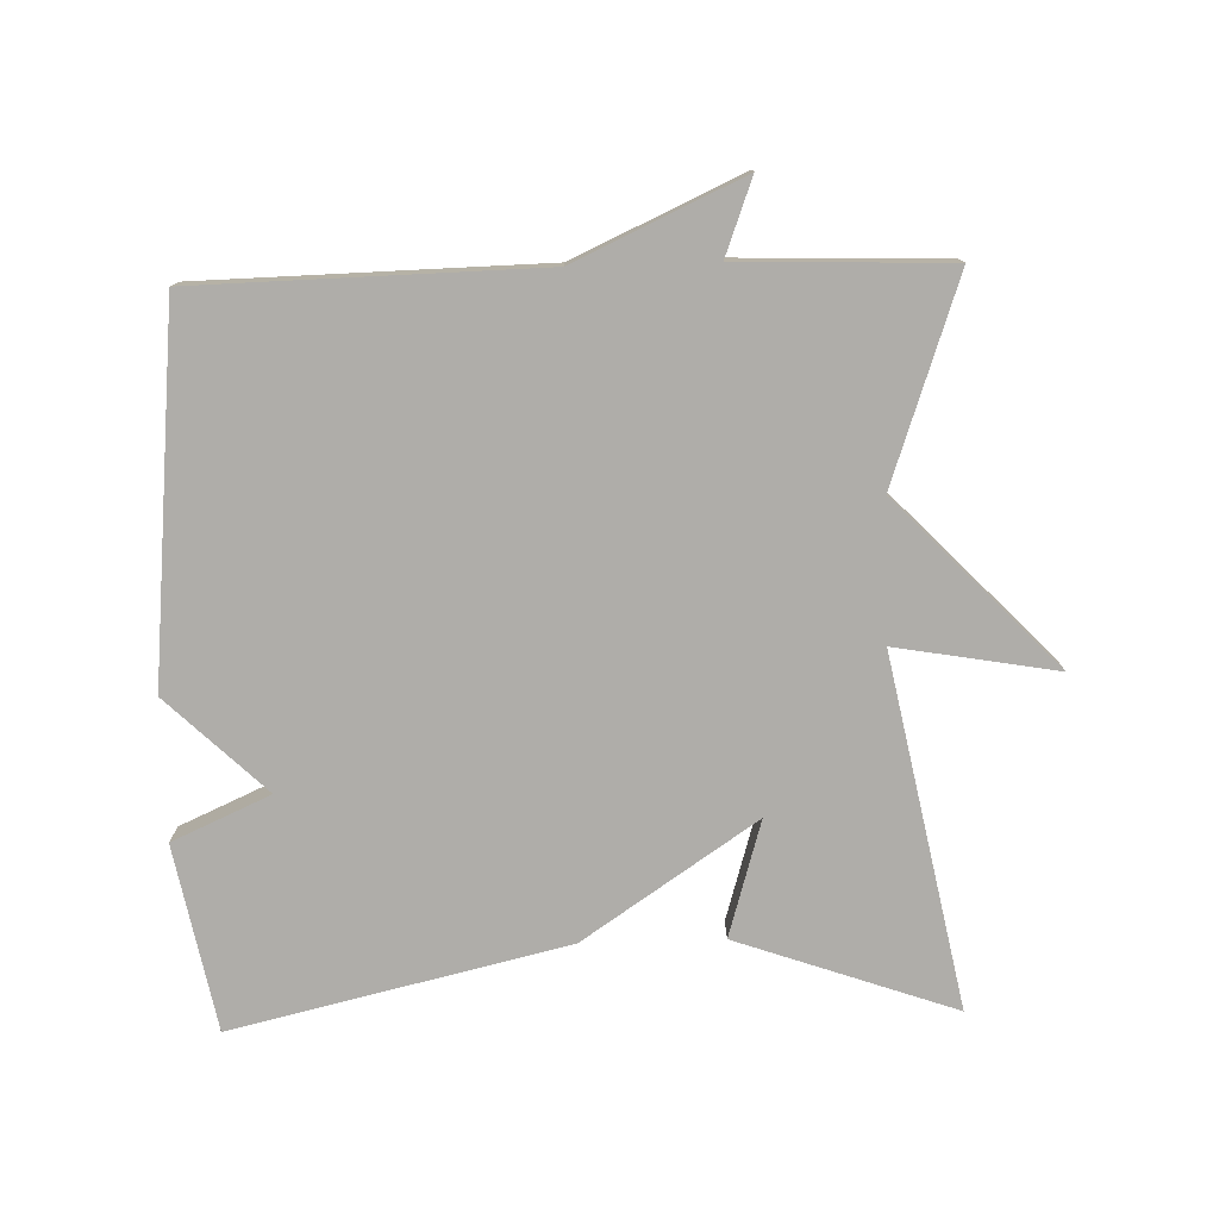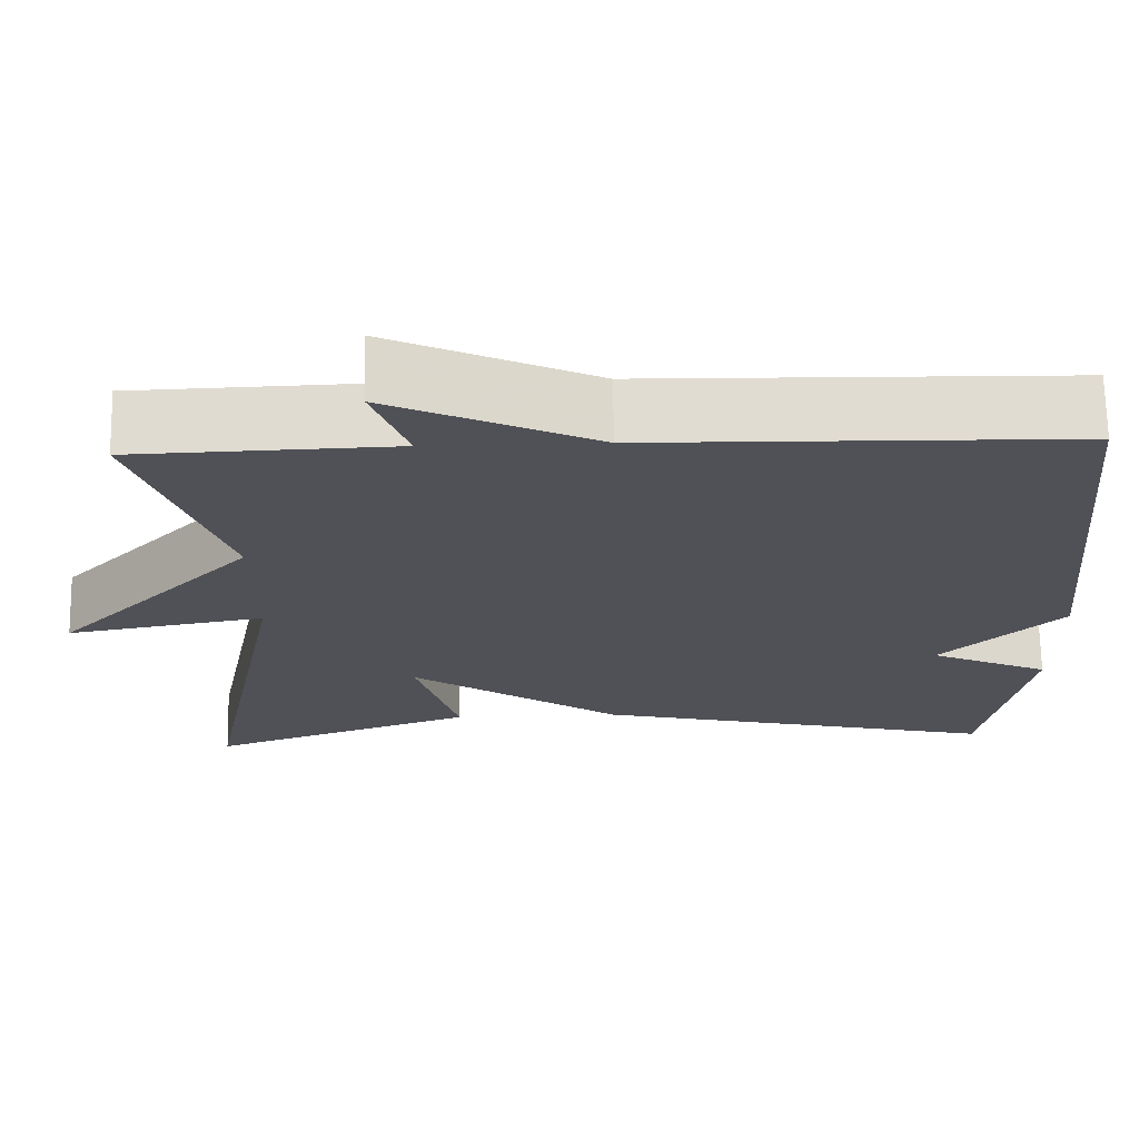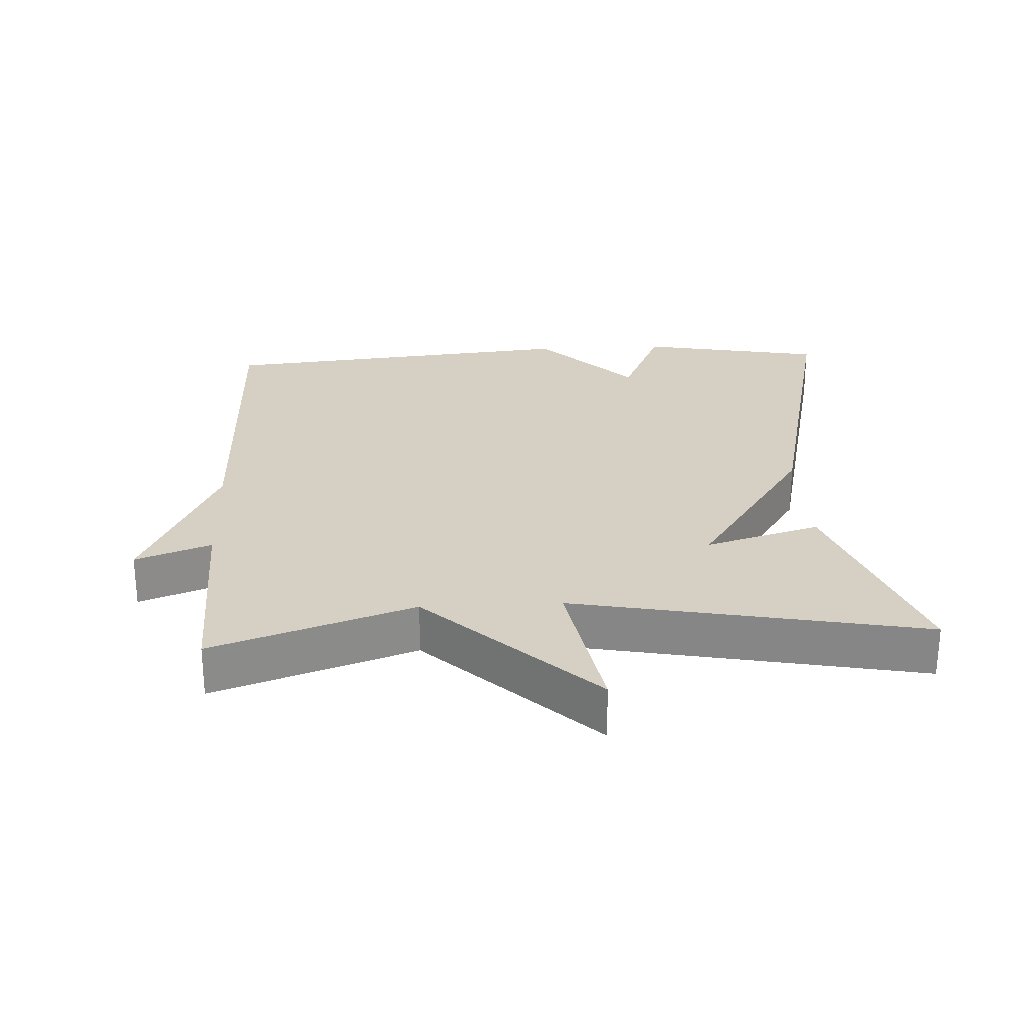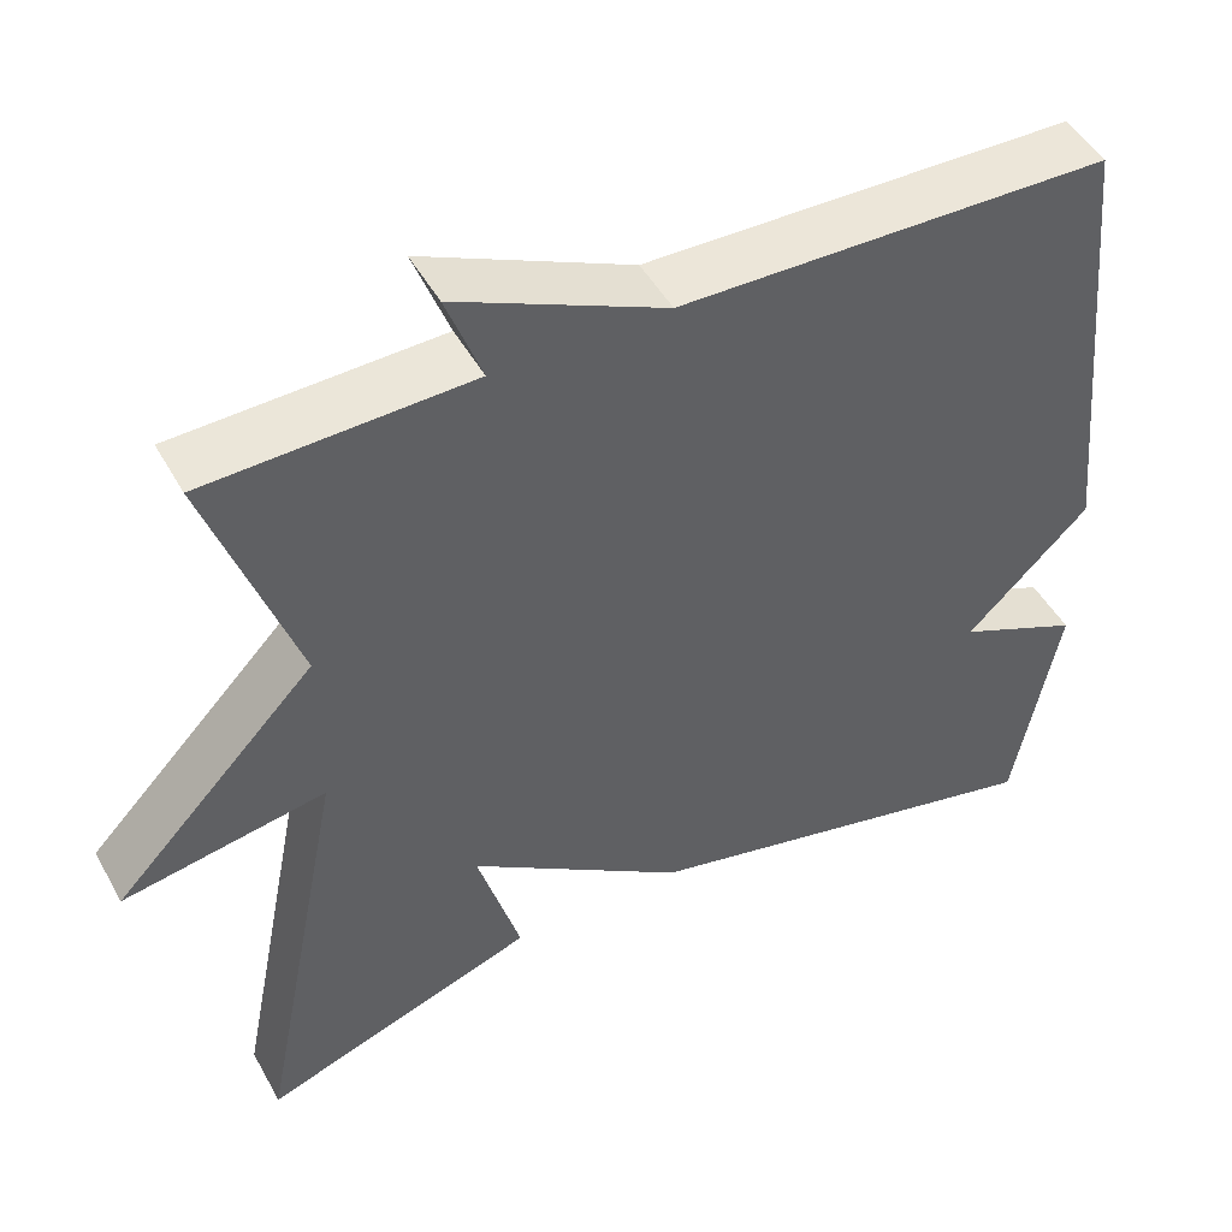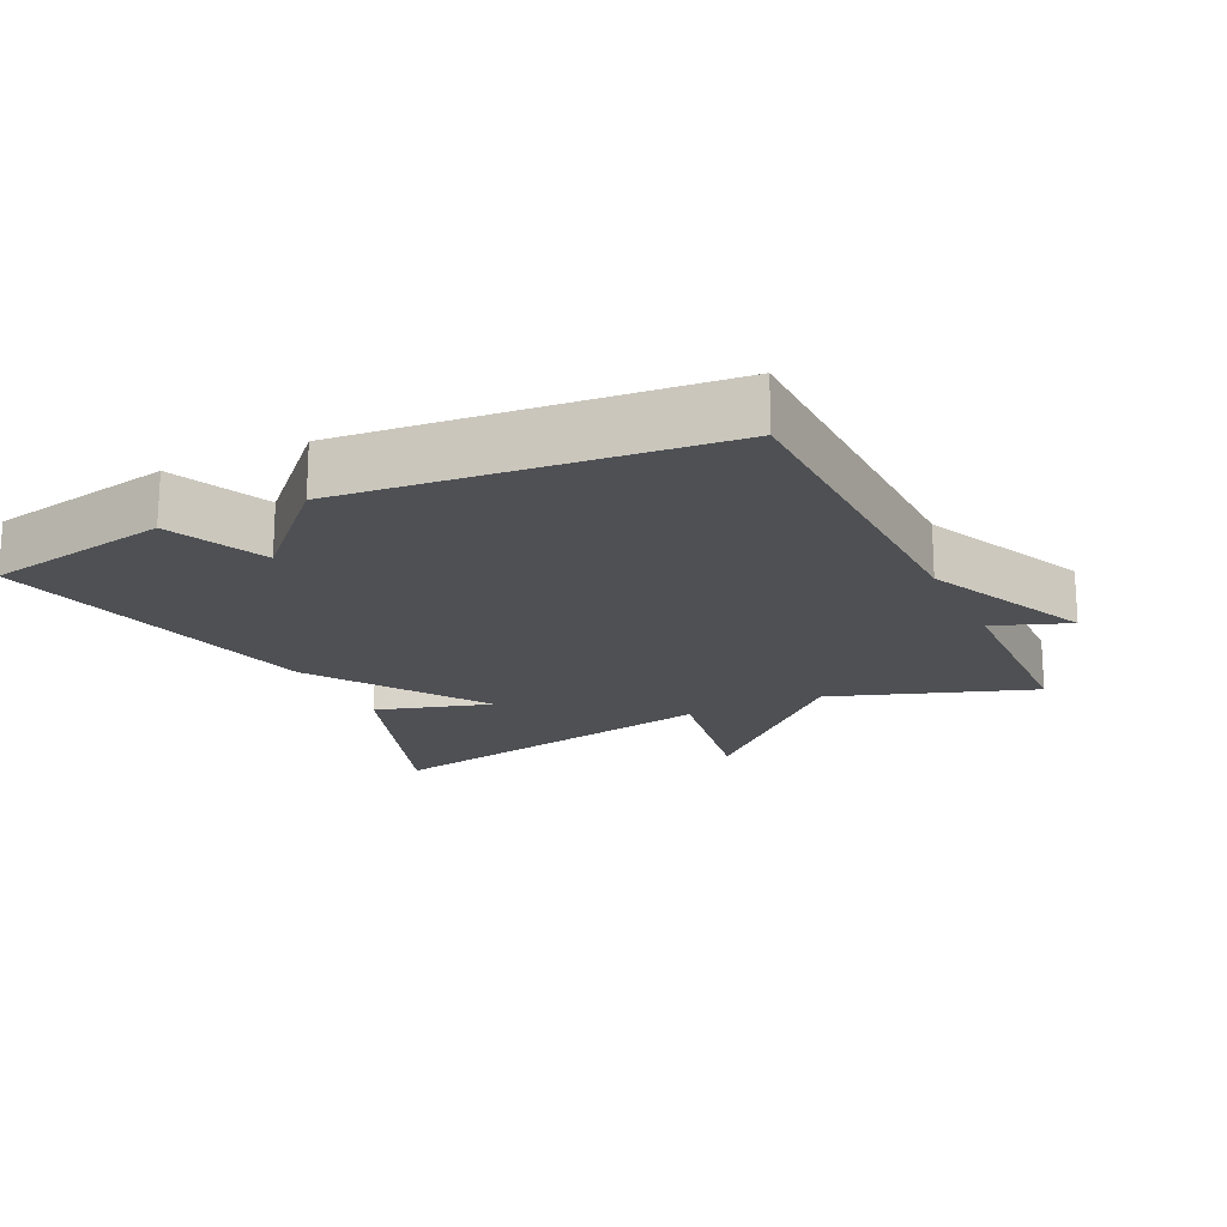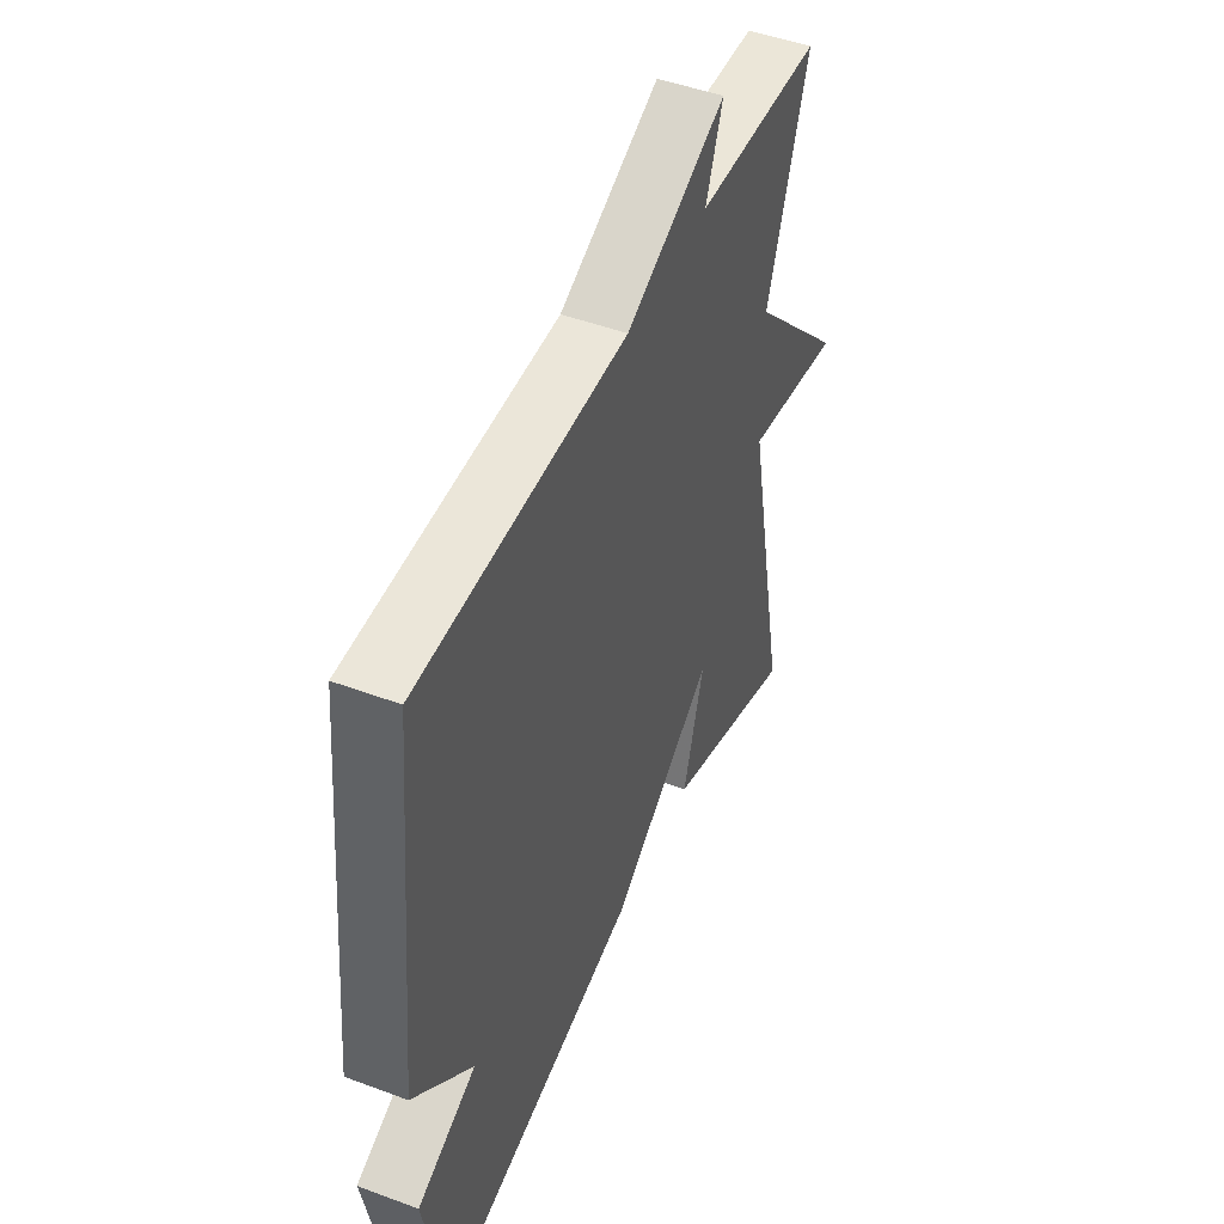
<metadata>
{"format":"obj","ext":"obj","renderer":"f3d","projection":"perspective","resolution":1024,"background":"white","views":[{"elev":-77.3,"azim":1.7,"up":"+Y"},{"elev":69.4,"azim":179.0,"up":"+Z"},{"elev":26.4,"azim":87.0,"up":"+Y"},{"elev":48.0,"azim":152.0,"up":"+Z"},{"elev":-18.7,"azim":-64.3,"up":"+Y"},{"elev":47.4,"azim":-67.2,"up":"+Z"}]}
</metadata>
<code>
v 0.5 0.07 0.5
v 0.399 0.07 0.208
v 0.632 0.07 -0.033
v 0.399 0.07 0.008
v 0.5 0.07 -0.5
v 0.184 0.07 -0.388
v 0.234 0.07 -0.22
v -0.016 0.07 -0.388
v -0.5 0.07 -0.5
v -0.552 0.07 -0.231
v -0.41 0.07 -0.168
v -0.552 0.07 -0.031
v -0.5 0.07 0.5
v -0.004 0.07 0.51
v 0.237 0.07 0.62
v 0.196 0.07 0.51
v 0.5 0 0.5
v 0.399 0 0.208
v 0.632 0 -0.033
v 0.399 0 0.008
v 0.5 0 -0.5
v 0.184 0 -0.388
v 0.234 0 -0.22
v -0.016 0 -0.388
v -0.5 0 -0.5
v -0.552 0 -0.231
v -0.41 0 -0.168
v -0.552 0 -0.031
v -0.5 0 0.5
v -0.004 0 0.51
v 0.237 0 0.62
v 0.196 0 0.51
f 14 15 16
f 16 1 2
f 14 16 2
f 13 14 2
f 12 13 2
f 11 12 2
f 9 10 11
f 8 9 11
f 7 8 11
f 7 11 2
f 4 5 6 7
f 4 7 2
f 2 3 4
f 32 31 30
f 18 17 32
f 18 32 30
f 18 30 29
f 18 29 28
f 18 28 27
f 27 26 25
f 27 25 24
f 27 24 23
f 18 27 23
f 23 22 21 20
f 18 23 20
f 20 19 18
f 1 17 18 2
f 2 18 19 3
f 3 19 20 4
f 4 20 21 5
f 5 21 22 6
f 6 22 23 7
f 7 23 24 8
f 8 24 25 9
f 9 25 26 10
f 10 26 27 11
f 11 27 28 12
f 12 28 29 13
f 13 29 30 14
f 14 30 31 15
f 15 31 32 16
f 16 32 17 1

</code>
